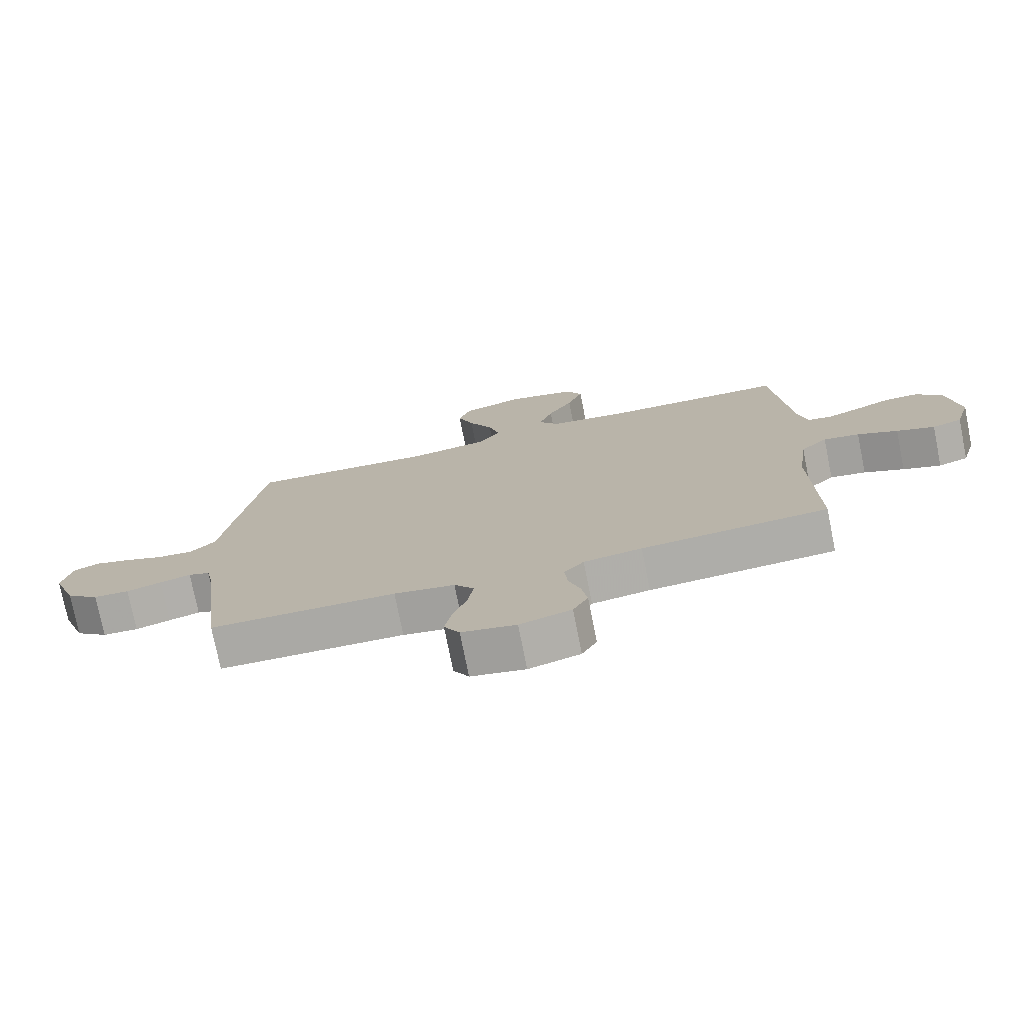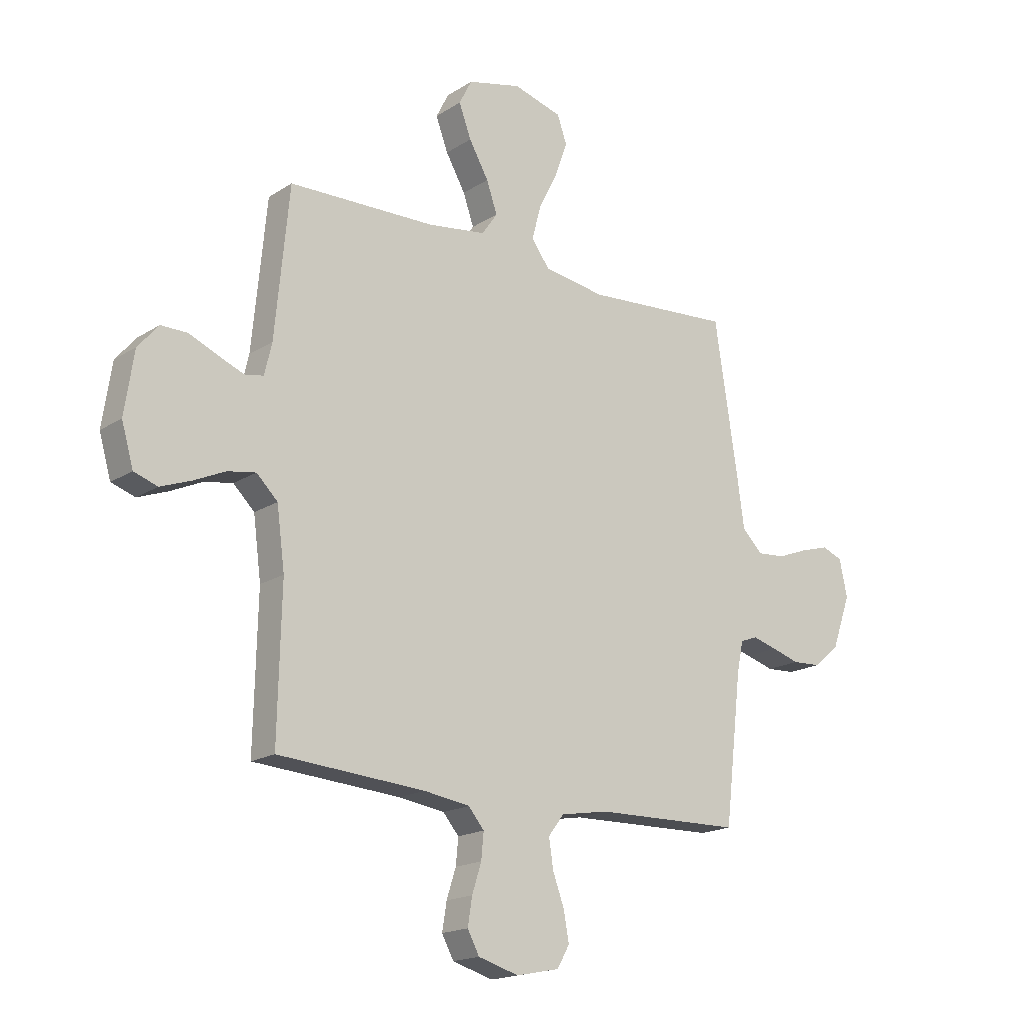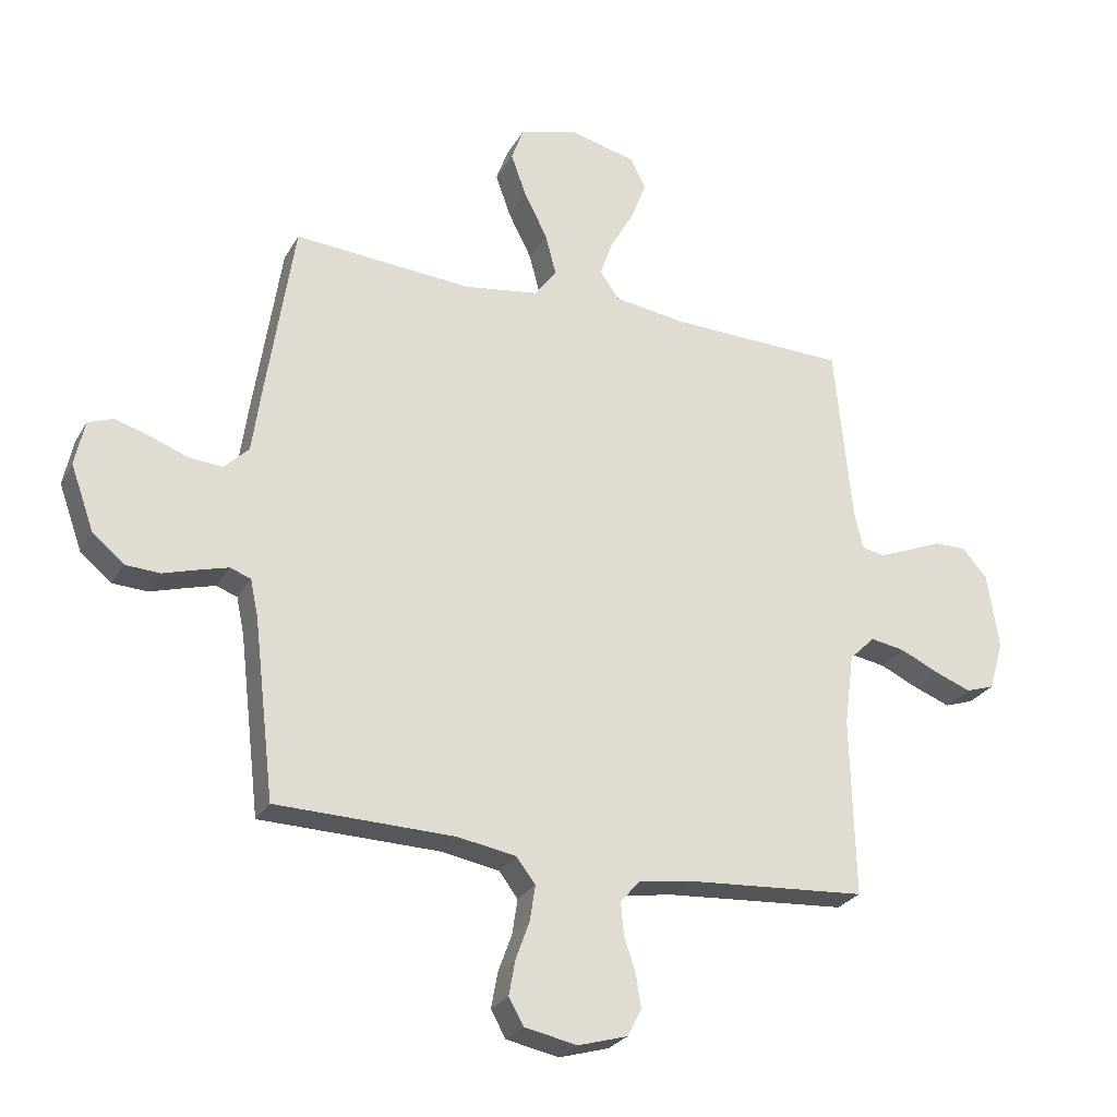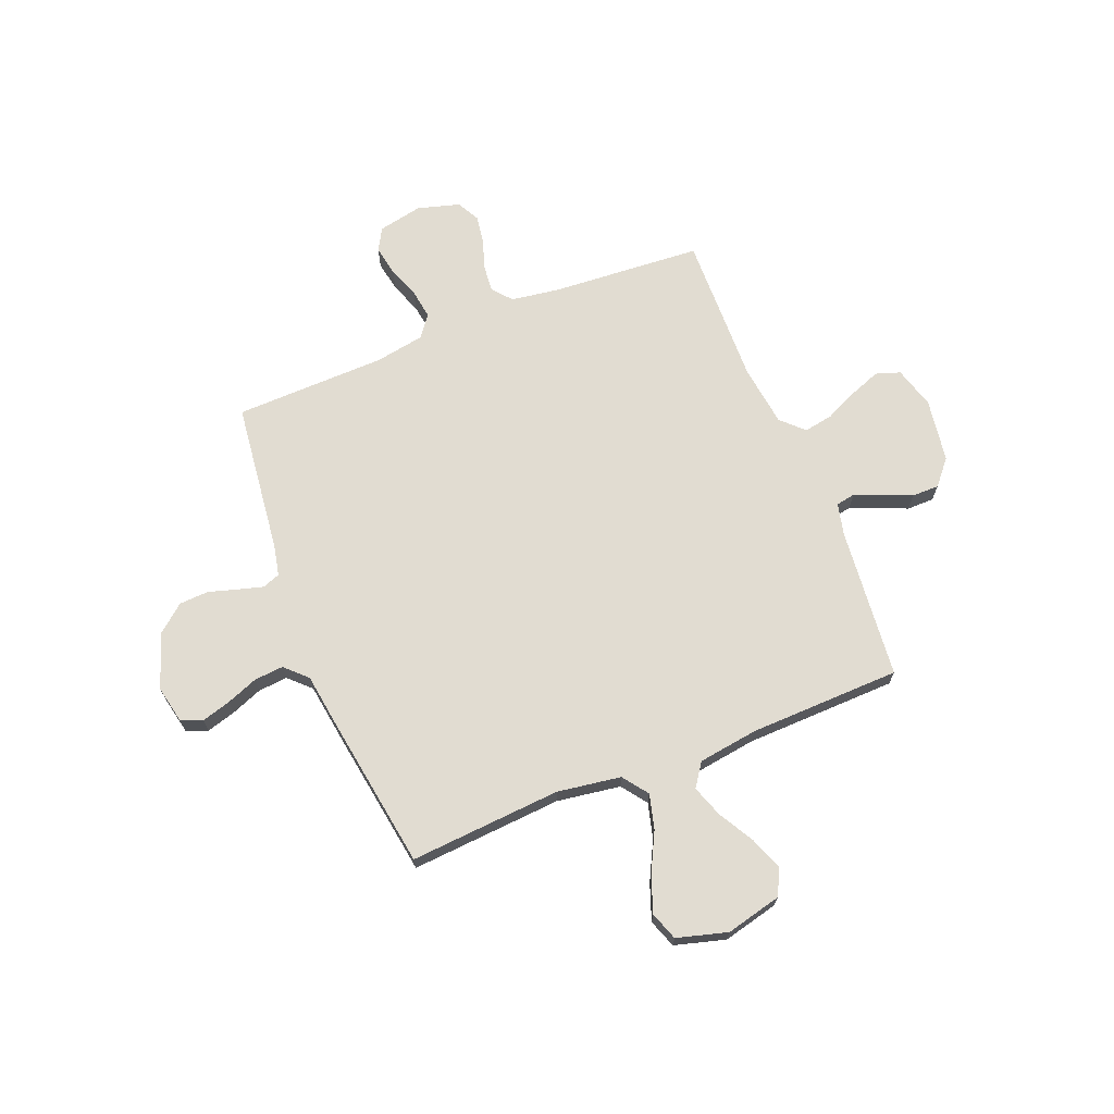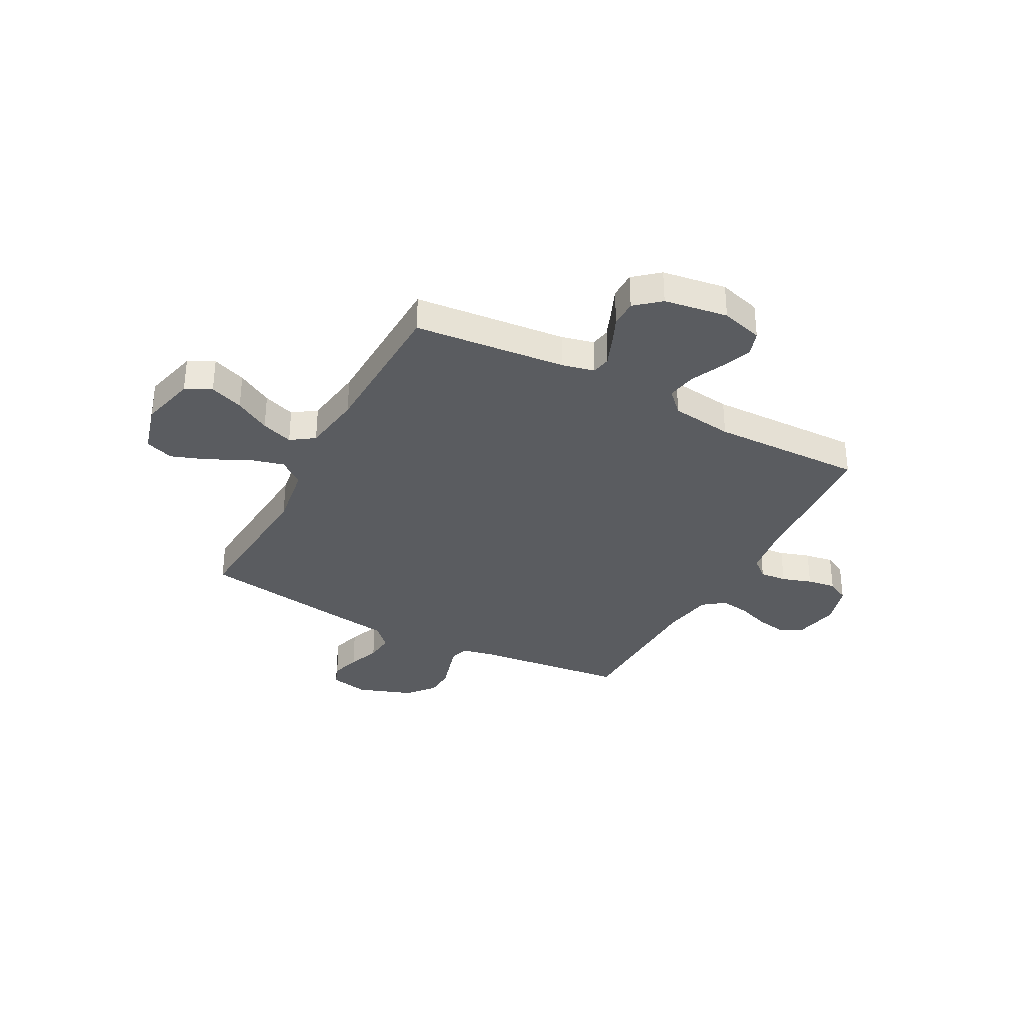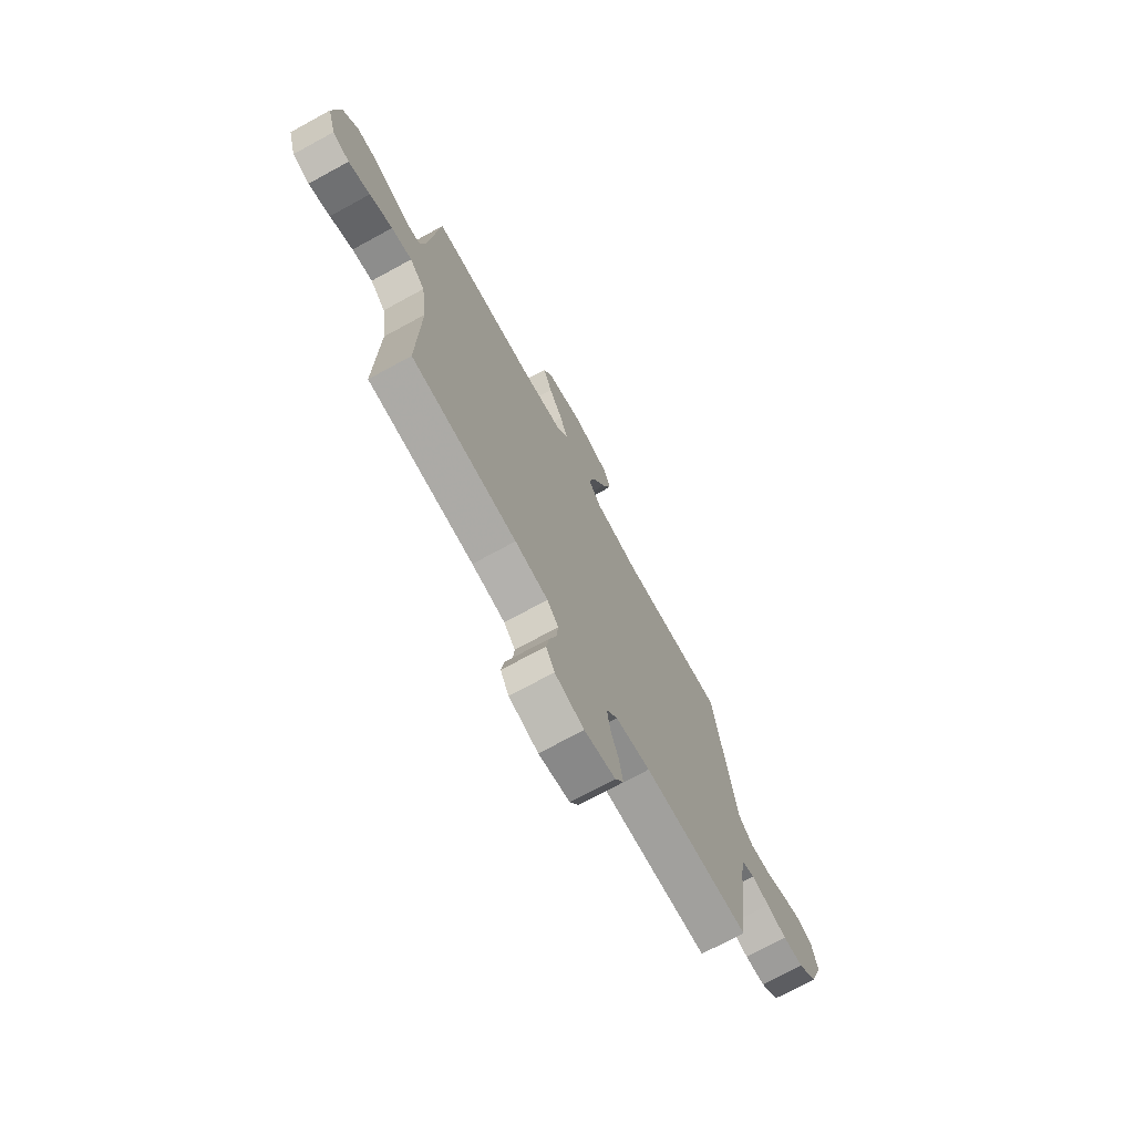
<metadata>
{"format":"obj","ext":"obj","renderer":"f3d","projection":"perspective","resolution":1024,"background":"white","views":[{"elev":-75.9,"azim":11.3,"up":"+Z"},{"elev":-17.8,"azim":141.0,"up":"+Z"},{"elev":-26.4,"azim":-23.7,"up":"+Z"},{"elev":69.1,"azim":-21.8,"up":"+Y"},{"elev":-33.8,"azim":61.9,"up":"+Y"},{"elev":-72.7,"azim":118.6,"up":"+Z"}]}
</metadata>
<code>
v 0.5 0.07 0.5
v 0.529 0.07 0.2
v 0.544 0.07 0.136
v 0.582 0.07 0.129
v 0.635 0.07 0.15
v 0.693 0.07 0.175
v 0.747 0.07 0.175
v 0.789 0.07 0.126
v 0.808 0.07 0
v 0.784 0.07 -0.083
v 0.736 0.07 -0.099
v 0.675 0.07 -0.076
v 0.61 0.07 -0.046
v 0.552 0.07 -0.036
v 0.509 0.07 -0.078
v 0.493 0.07 -0.2
v 0.5 0.07 -0.5
v 0.2 0.07 -0.521
v 0.106 0.07 -0.535
v 0.074 0.07 -0.573
v 0.079 0.07 -0.626
v 0.098 0.07 -0.685
v 0.107 0.07 -0.741
v 0.083 0.07 -0.786
v 0 0.07 -0.81
v -0.088 0.07 -0.792
v -0.113 0.07 -0.748
v -0.102 0.07 -0.688
v -0.079 0.07 -0.625
v -0.07 0.07 -0.566
v -0.102 0.07 -0.524
v -0.2 0.07 -0.507
v -0.5 0.07 -0.5
v -0.535 0.07 -0.2
v -0.548 0.07 -0.138
v -0.583 0.07 -0.125
v -0.633 0.07 -0.139
v -0.69 0.07 -0.156
v -0.748 0.07 -0.153
v -0.801 0.07 -0.109
v -0.84 0.07 0
v -0.824 0.07 0.076
v -0.782 0.07 0.092
v -0.724 0.07 0.075
v -0.662 0.07 0.051
v -0.604 0.07 0.046
v -0.562 0.07 0.087
v -0.546 0.07 0.2
v -0.5 0.07 0.5
v -0.2 0.07 0.478
v -0.074 0.07 0.497
v -0.037 0.07 0.547
v -0.055 0.07 0.616
v -0.094 0.07 0.693
v -0.12 0.07 0.765
v -0.1 0.07 0.821
v 0 0.07 0.849
v 0.11 0.07 0.822
v 0.136 0.07 0.771
v 0.111 0.07 0.704
v 0.071 0.07 0.634
v 0.049 0.07 0.571
v 0.081 0.07 0.525
v 0.2 0.07 0.508
v 0.5 0 0.5
v 0.529 0 0.2
v 0.544 0 0.136
v 0.582 0 0.129
v 0.635 0 0.15
v 0.693 0 0.175
v 0.747 0 0.175
v 0.789 0 0.126
v 0.808 0 0
v 0.784 0 -0.083
v 0.736 0 -0.099
v 0.675 0 -0.076
v 0.61 0 -0.046
v 0.552 0 -0.036
v 0.509 0 -0.078
v 0.493 0 -0.2
v 0.5 0 -0.5
v 0.2 0 -0.521
v 0.106 0 -0.535
v 0.074 0 -0.573
v 0.079 0 -0.626
v 0.098 0 -0.685
v 0.107 0 -0.741
v 0.083 0 -0.786
v 0 0 -0.81
v -0.088 0 -0.792
v -0.113 0 -0.748
v -0.102 0 -0.688
v -0.079 0 -0.625
v -0.07 0 -0.566
v -0.102 0 -0.524
v -0.2 0 -0.507
v -0.5 0 -0.5
v -0.535 0 -0.2
v -0.548 0 -0.138
v -0.583 0 -0.125
v -0.633 0 -0.139
v -0.69 0 -0.156
v -0.748 0 -0.153
v -0.801 0 -0.109
v -0.84 0 0
v -0.824 0 0.076
v -0.782 0 0.092
v -0.724 0 0.075
v -0.662 0 0.051
v -0.604 0 0.046
v -0.562 0 0.087
v -0.546 0 0.2
v -0.5 0 0.5
v -0.2 0 0.478
v -0.074 0 0.497
v -0.037 0 0.547
v -0.055 0 0.616
v -0.094 0 0.693
v -0.12 0 0.765
v -0.1 0 0.821
v 0 0 0.849
v 0.11 0 0.822
v 0.136 0 0.771
v 0.111 0 0.704
v 0.071 0 0.634
v 0.049 0 0.571
v 0.081 0 0.525
v 0.2 0 0.508
f 59 60 61
f 58 59 61
f 57 58 61
f 56 57 61
f 55 56 61
f 54 55 61
f 53 54 61
f 52 53 61 62
f 51 52 62 63
f 47 48 49 50
f 47 50 51
f 51 63 64
f 47 51 64
f 46 47 64
f 43 44 45
f 42 43 45
f 41 42 45
f 40 41 45
f 39 40 45
f 38 39 45
f 37 38 45
f 36 37 45 46
f 32 33 34
f 31 32 34 35
f 27 28 29
f 26 27 29
f 25 26 29
f 24 25 29
f 23 24 29
f 22 23 29
f 21 22 29
f 20 21 29 30
f 19 20 30 31
f 16 17 18
f 19 31 35
f 18 19 35
f 16 18 35
f 15 16 35
f 11 12 13
f 10 11 13
f 9 10 13
f 8 9 13
f 7 8 13
f 6 7 13
f 5 6 13
f 4 5 13 14
f 35 36 46
f 15 35 46
f 14 15 46
f 4 14 46
f 3 4 46
f 2 3 46 64
f 1 2 64
f 125 124 123
f 125 123 122
f 125 122 121
f 125 121 120
f 125 120 119
f 125 119 118
f 125 118 117
f 126 125 117 116
f 127 126 116 115
f 114 113 112 111
f 115 114 111
f 128 127 115
f 128 115 111
f 128 111 110
f 109 108 107
f 109 107 106
f 109 106 105
f 109 105 104
f 109 104 103
f 109 103 102
f 109 102 101
f 110 109 101 100
f 98 97 96
f 99 98 96 95
f 93 92 91
f 93 91 90
f 93 90 89
f 93 89 88
f 93 88 87
f 93 87 86
f 93 86 85
f 94 93 85 84
f 95 94 84 83
f 82 81 80
f 99 95 83
f 99 83 82
f 99 82 80
f 99 80 79
f 77 76 75
f 77 75 74
f 77 74 73
f 77 73 72
f 77 72 71
f 77 71 70
f 77 70 69
f 78 77 69 68
f 110 100 99
f 110 99 79
f 110 79 78
f 110 78 68
f 110 68 67
f 128 110 67 66
f 128 66 65
f 1 65 66 2
f 2 66 67 3
f 3 67 68 4
f 4 68 69 5
f 5 69 70 6
f 6 70 71 7
f 7 71 72 8
f 8 72 73 9
f 9 73 74 10
f 10 74 75 11
f 11 75 76 12
f 12 76 77 13
f 13 77 78 14
f 14 78 79 15
f 15 79 80 16
f 16 80 81 17
f 17 81 82 18
f 18 82 83 19
f 19 83 84 20
f 20 84 85 21
f 21 85 86 22
f 22 86 87 23
f 23 87 88 24
f 24 88 89 25
f 25 89 90 26
f 26 90 91 27
f 27 91 92 28
f 28 92 93 29
f 29 93 94 30
f 30 94 95 31
f 31 95 96 32
f 32 96 97 33
f 33 97 98 34
f 34 98 99 35
f 35 99 100 36
f 36 100 101 37
f 37 101 102 38
f 38 102 103 39
f 39 103 104 40
f 40 104 105 41
f 41 105 106 42
f 42 106 107 43
f 43 107 108 44
f 44 108 109 45
f 45 109 110 46
f 46 110 111 47
f 47 111 112 48
f 48 112 113 49
f 49 113 114 50
f 50 114 115 51
f 51 115 116 52
f 52 116 117 53
f 53 117 118 54
f 54 118 119 55
f 55 119 120 56
f 56 120 121 57
f 57 121 122 58
f 58 122 123 59
f 59 123 124 60
f 60 124 125 61
f 61 125 126 62
f 62 126 127 63
f 63 127 128 64
f 64 128 65 1

</code>
